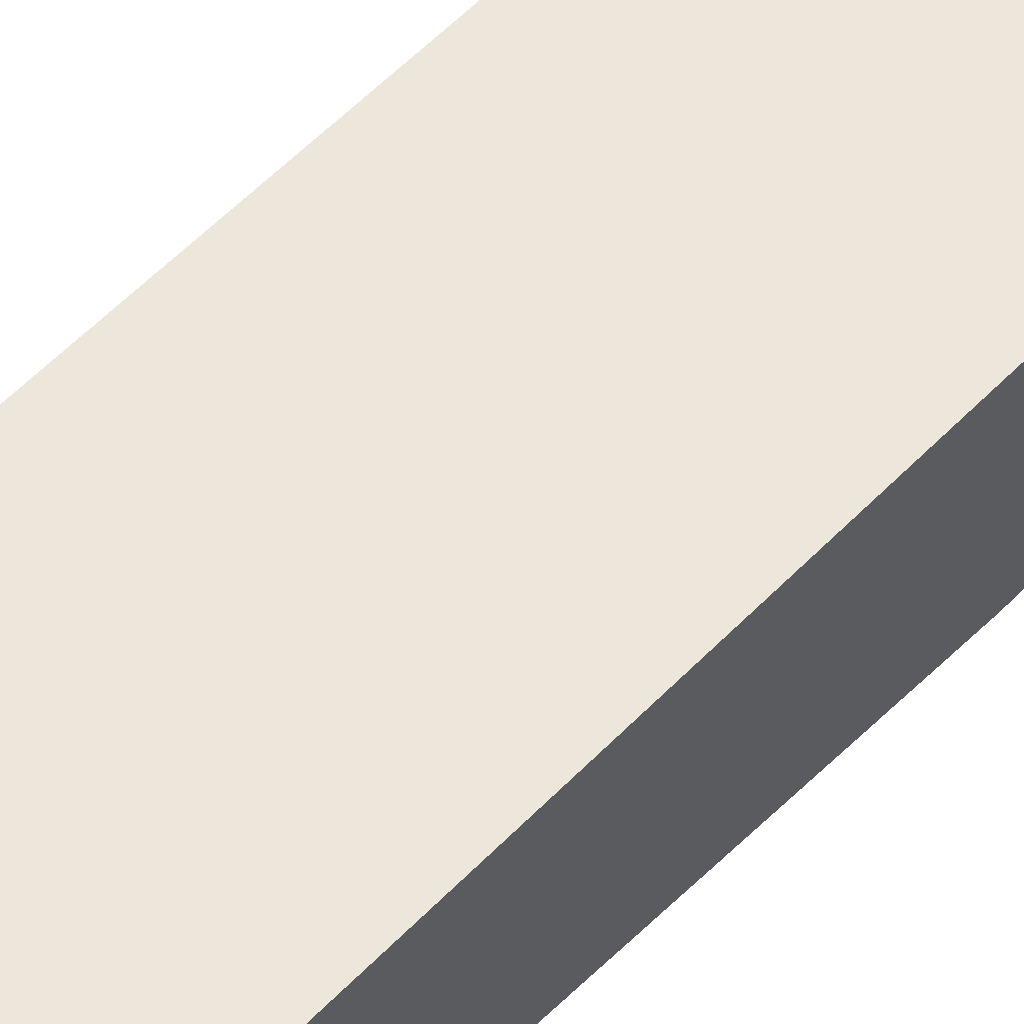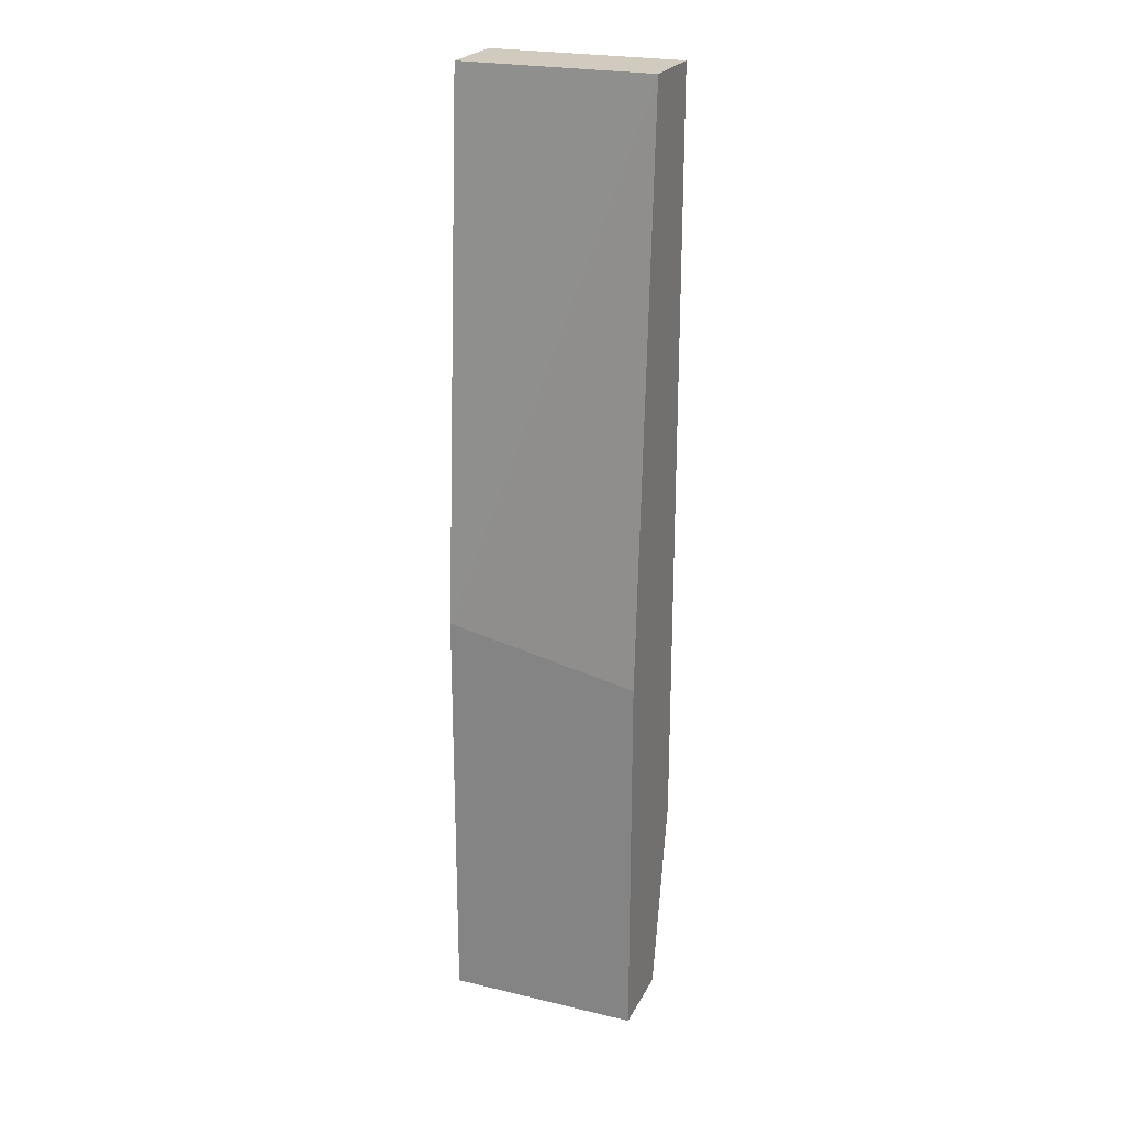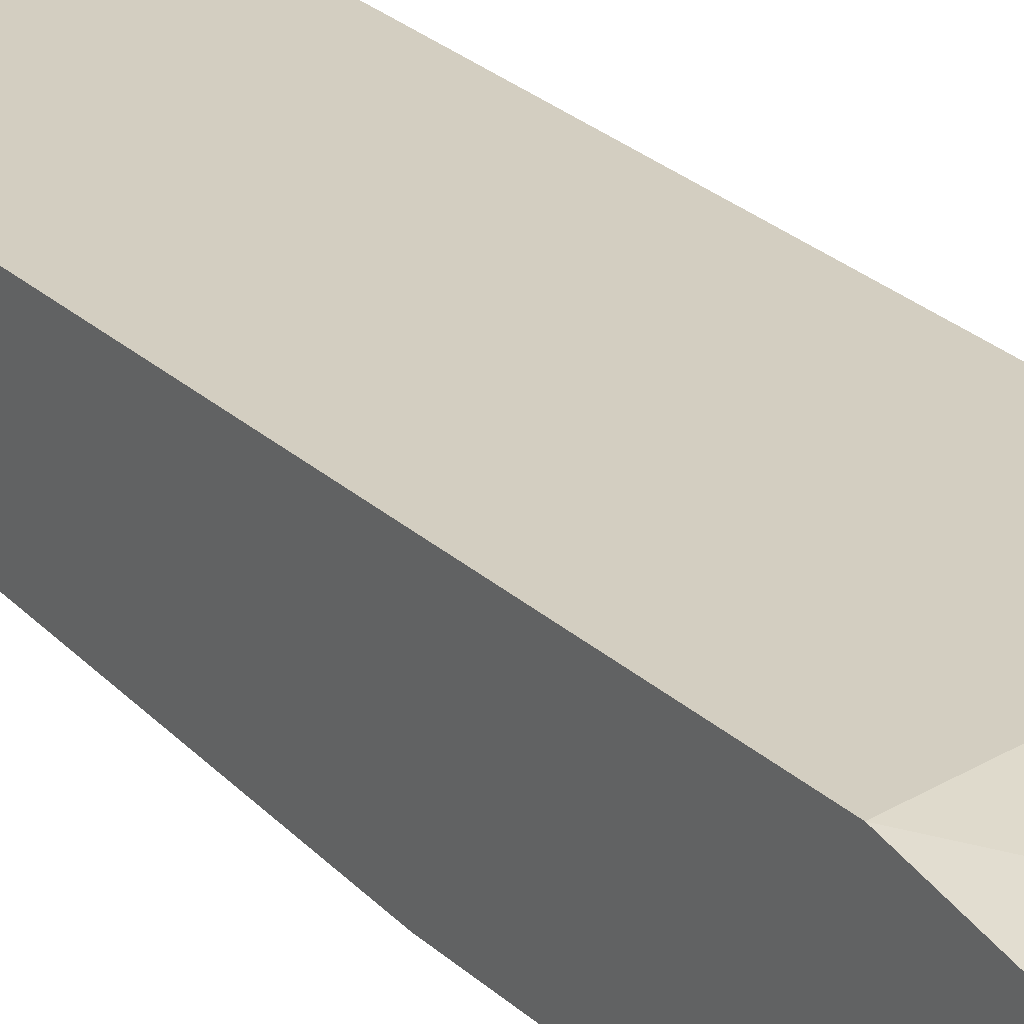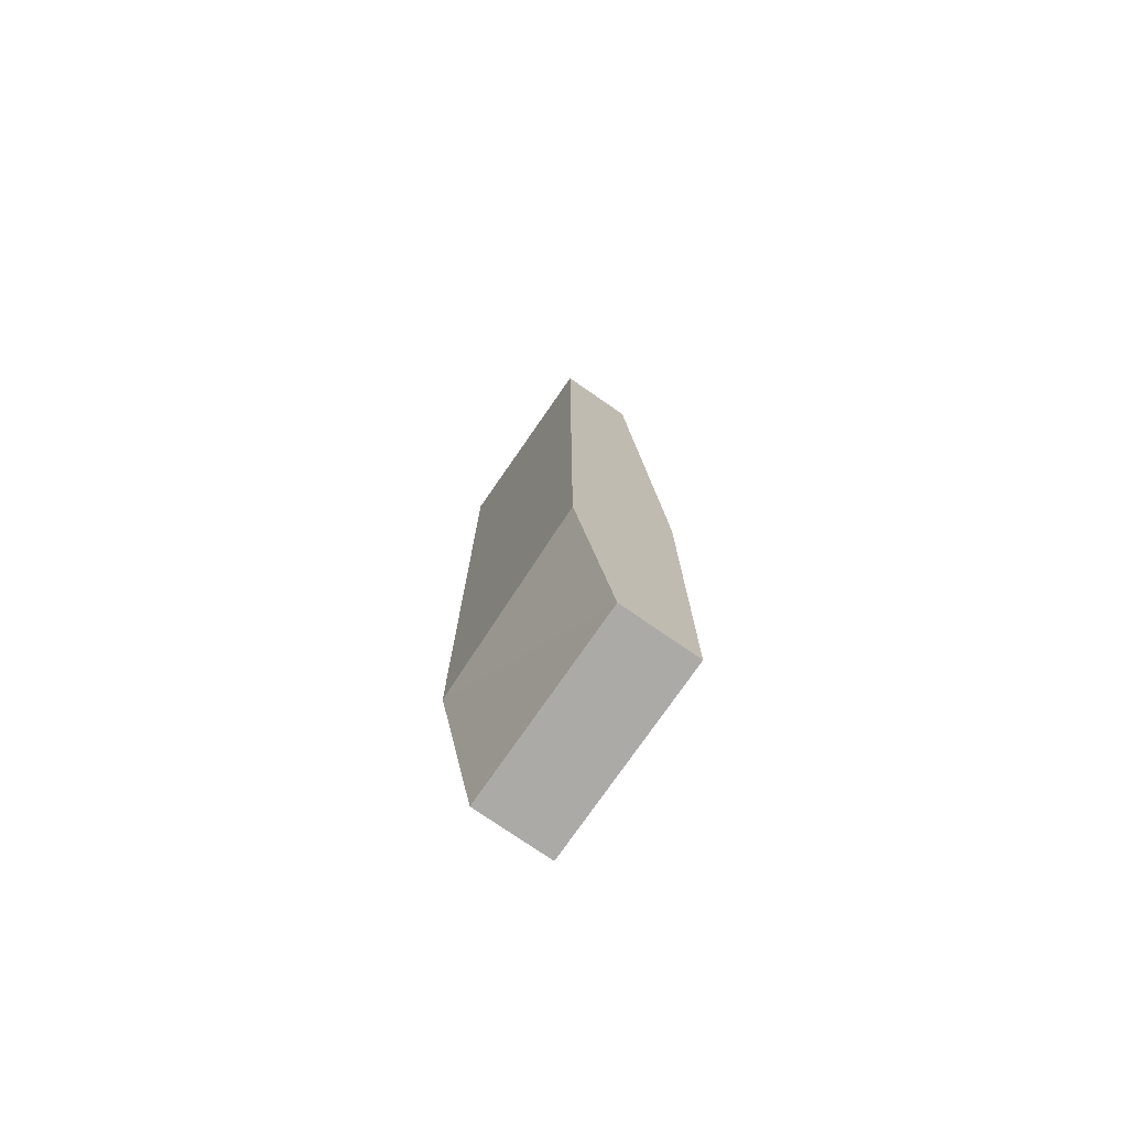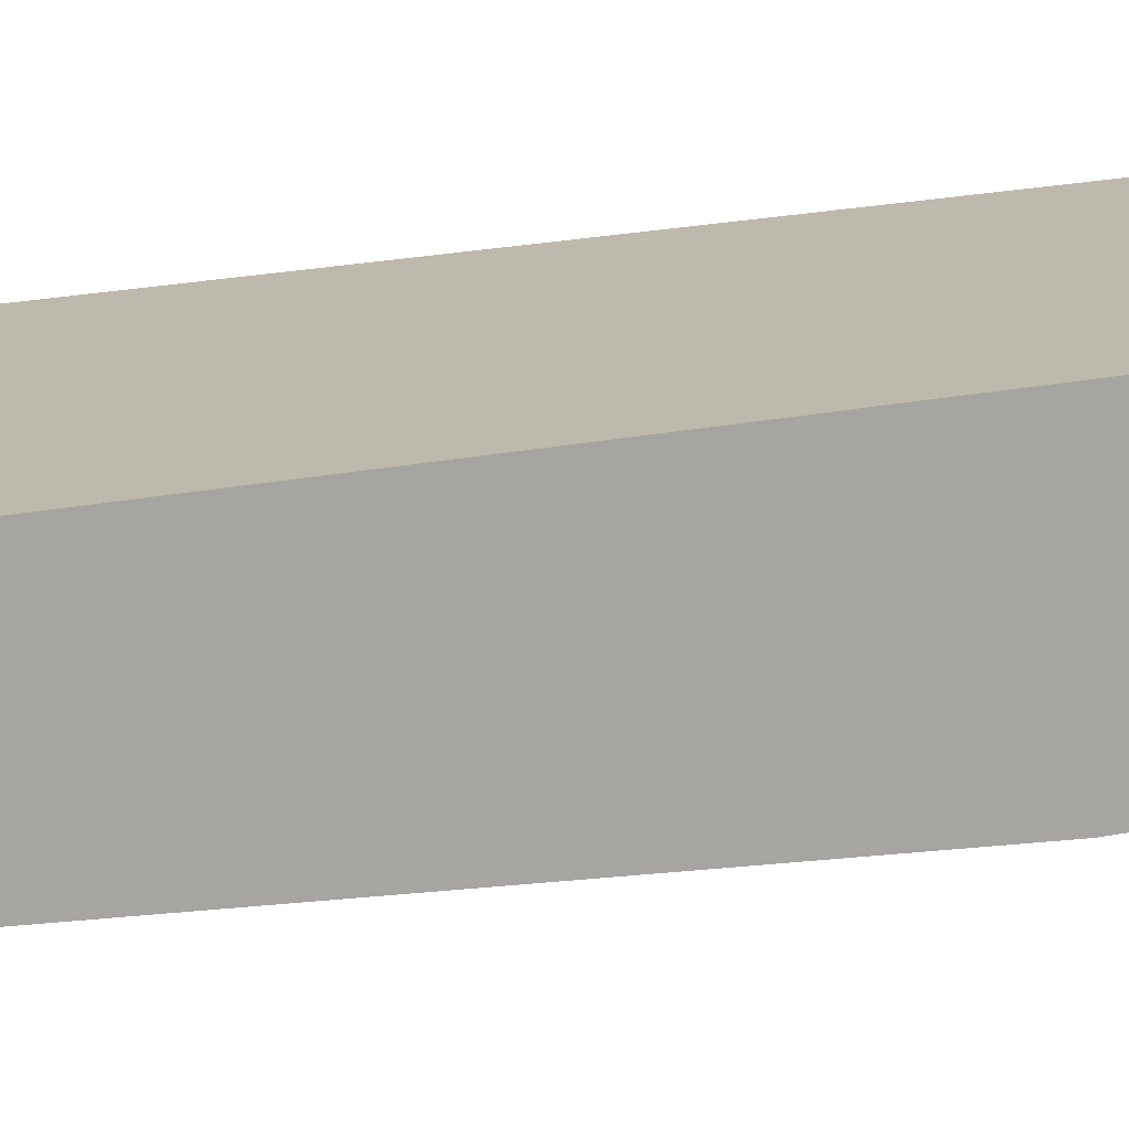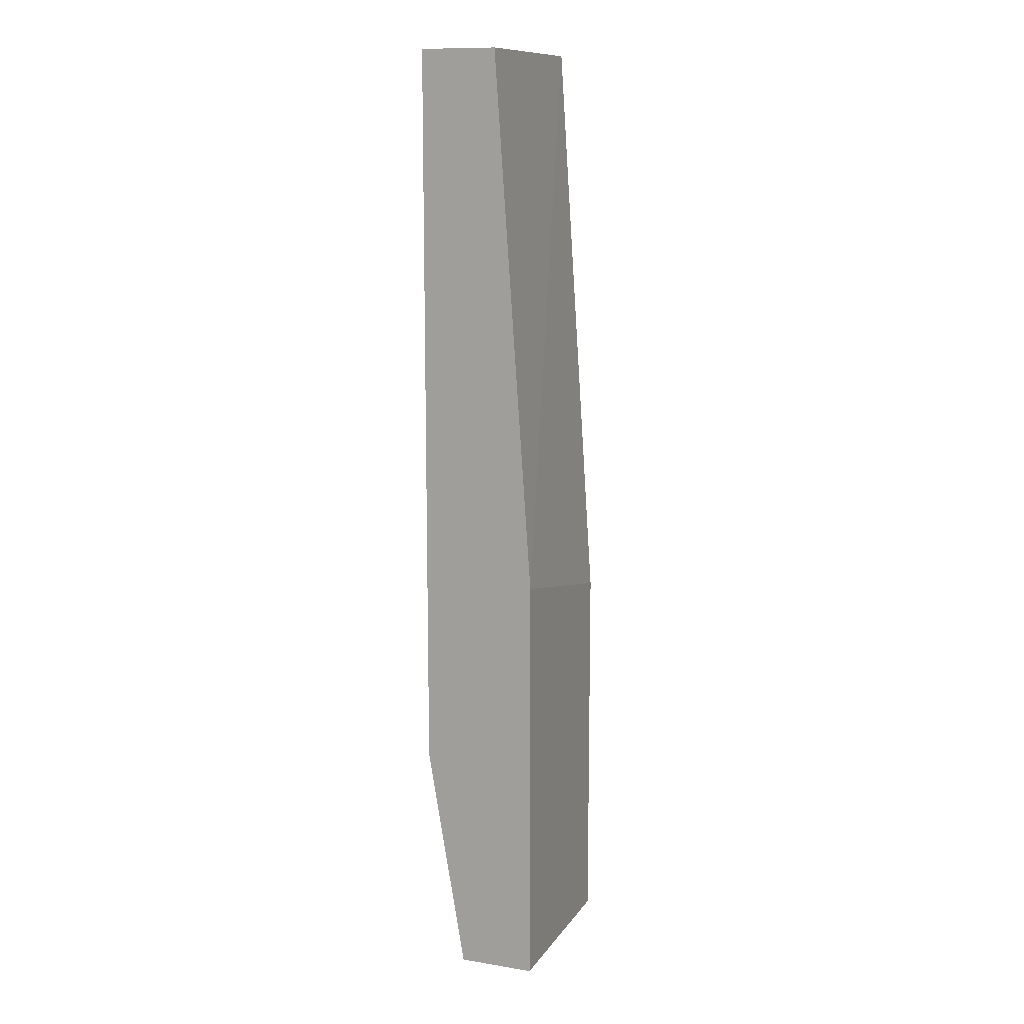
<metadata>
{"format":"obj","ext":"obj","renderer":"f3d","projection":"perspective","resolution":1024,"background":"white","views":[{"elev":53.8,"azim":42.1,"up":"+Y"},{"elev":23.5,"azim":21.6,"up":"+Z"},{"elev":25.0,"azim":146.0,"up":"+Y"},{"elev":-76.1,"azim":-124.7,"up":"+Z"},{"elev":15.1,"azim":63.0,"up":"+Y"},{"elev":11.8,"azim":-68.7,"up":"+Z"}]}
</metadata>
<code>
v 0.008787 0.03148 -0.0139
v 0.008787 0.03148 0.02081
v 0.008787 0.02628 -0.02258
v 0.008787 0.02628 -0.005223
v 0.008787 0.02801 0.02081
v 0.008787 0.02975 -0.02258
v 0.00011 0.03148 -0.01217
v 0.00011 0.03148 0.02081
v 0.00011 0.02628 -0.003486
v 0.00011 0.02628 -0.02258
v 0.00011 0.02801 0.02081
v 0.00011 0.02975 -0.02258
f 3 12 6
f 8 2 1
f 1 2 4
f 8 10 11
f 2 8 11
f 10 8 7
f 8 1 7
f 4 10 3
f 1 4 3
f 4 2 5
f 2 11 5
f 10 7 12
f 7 1 12
f 3 10 12
f 10 4 9
f 11 10 9
f 4 5 9
f 5 11 9
f 1 3 6
f 12 1 6

</code>
